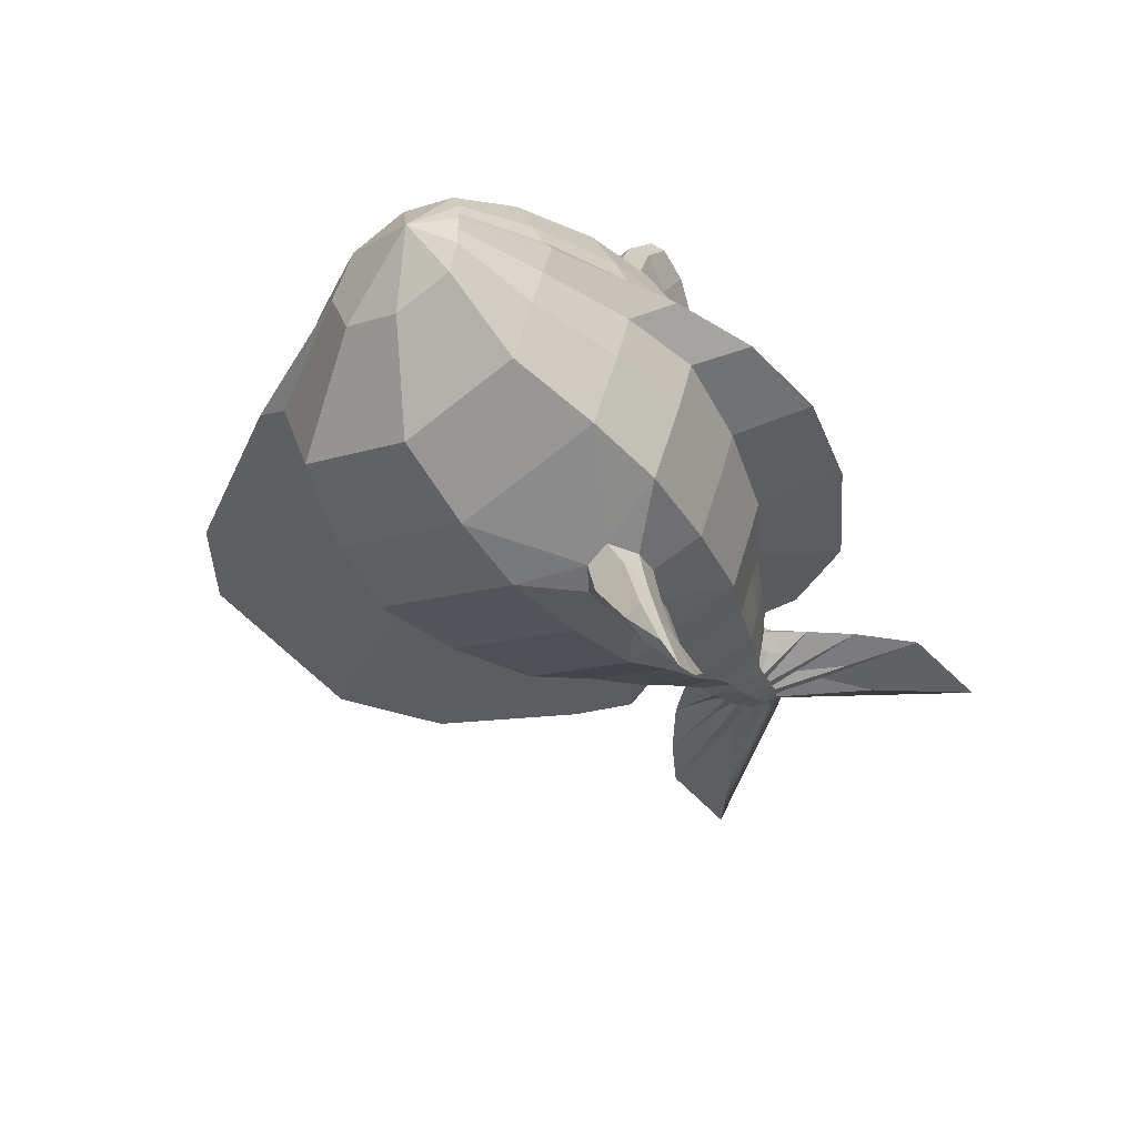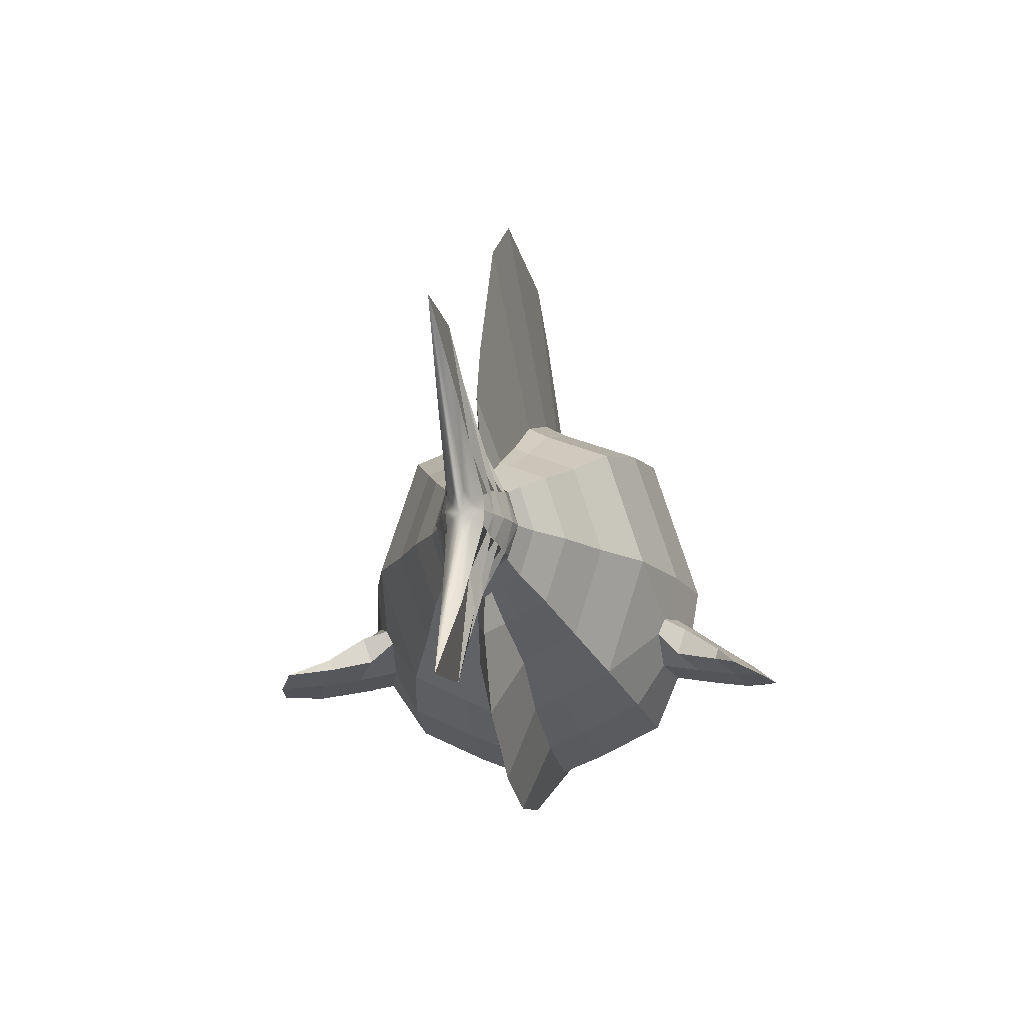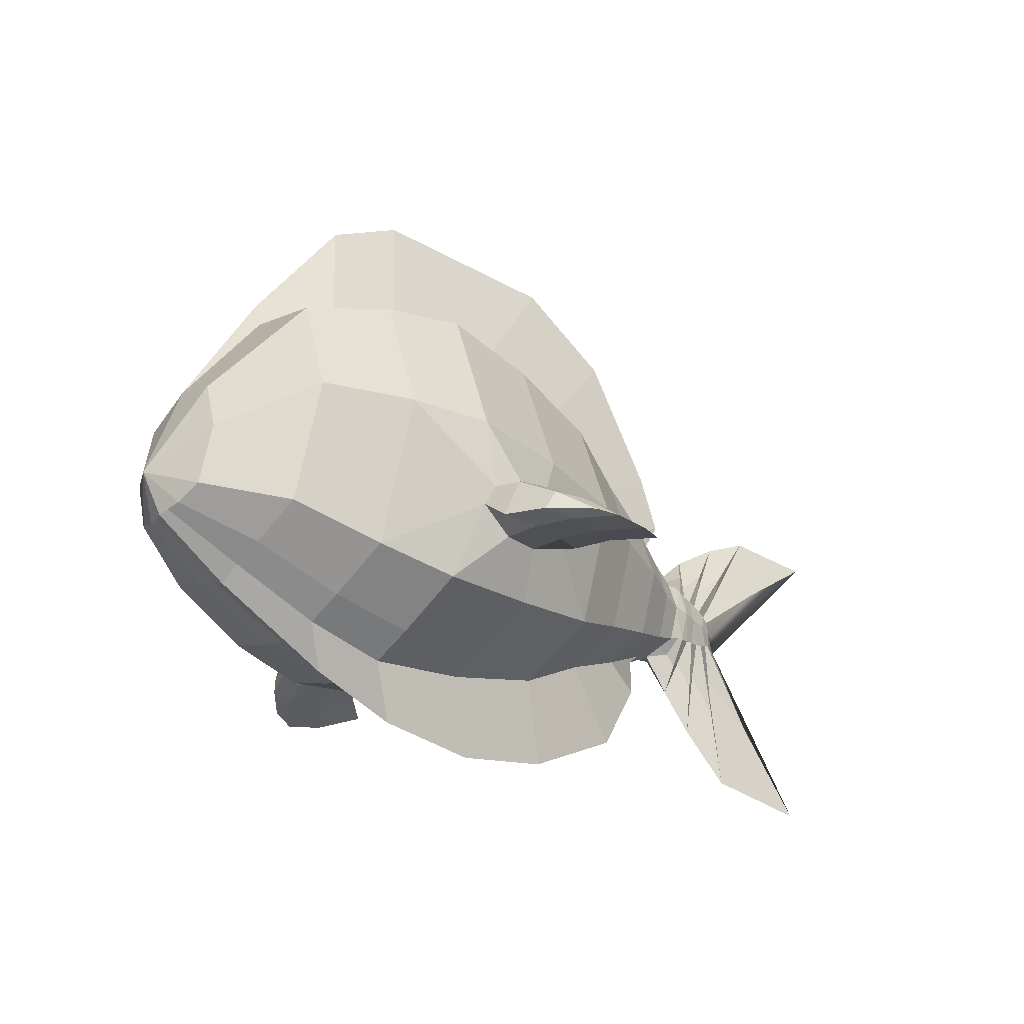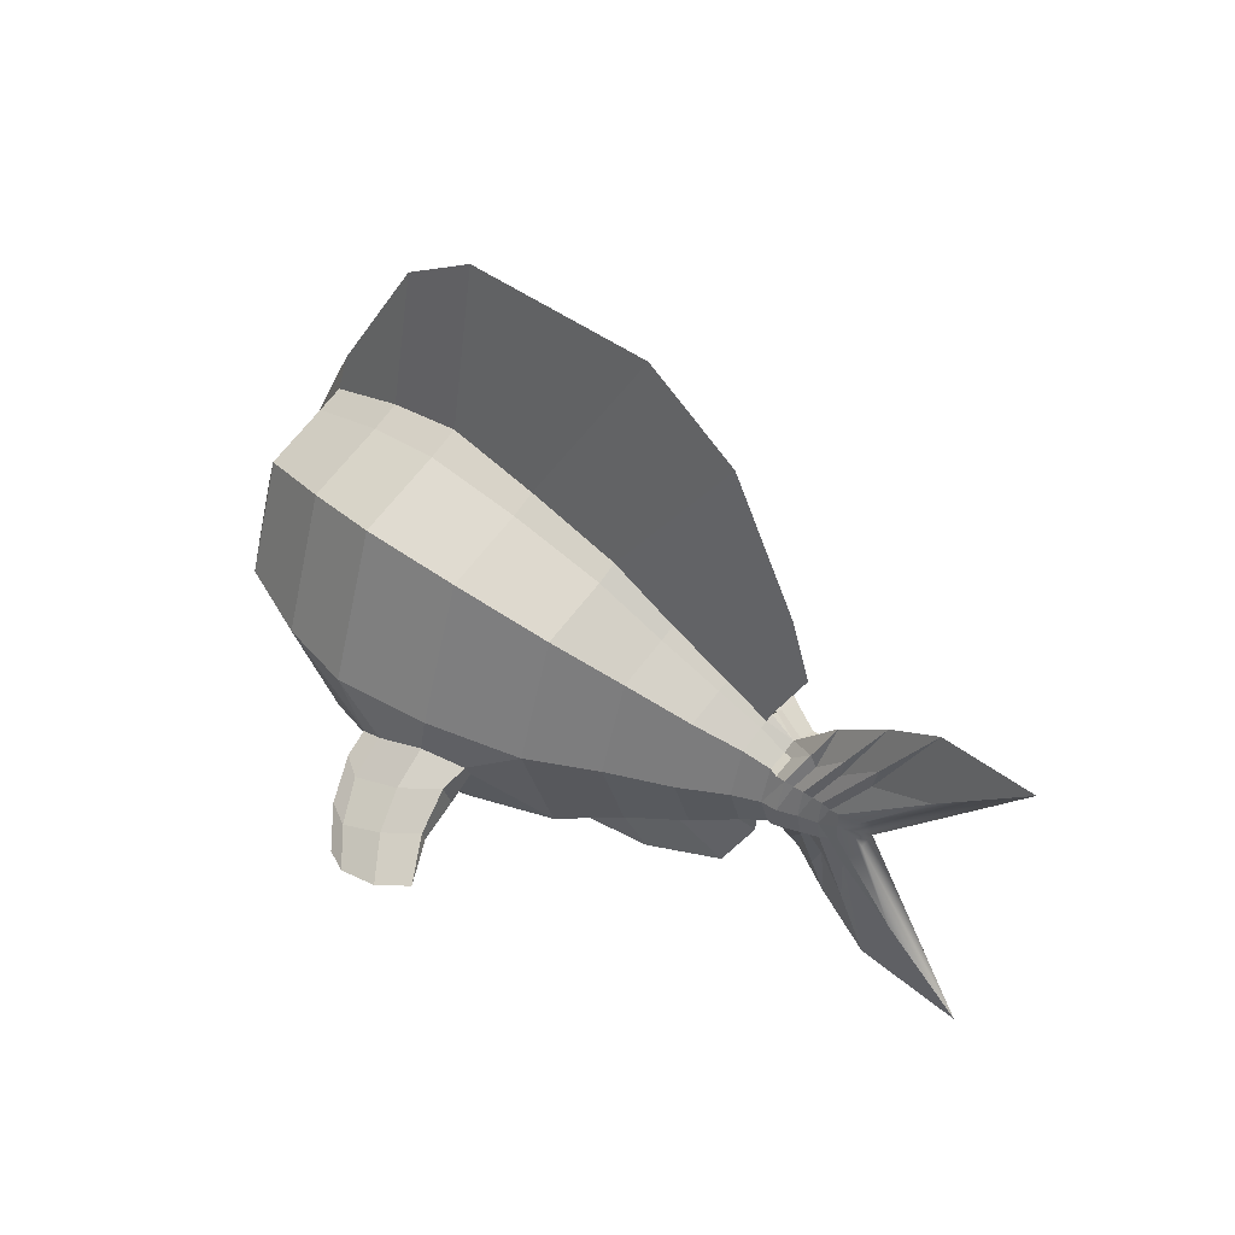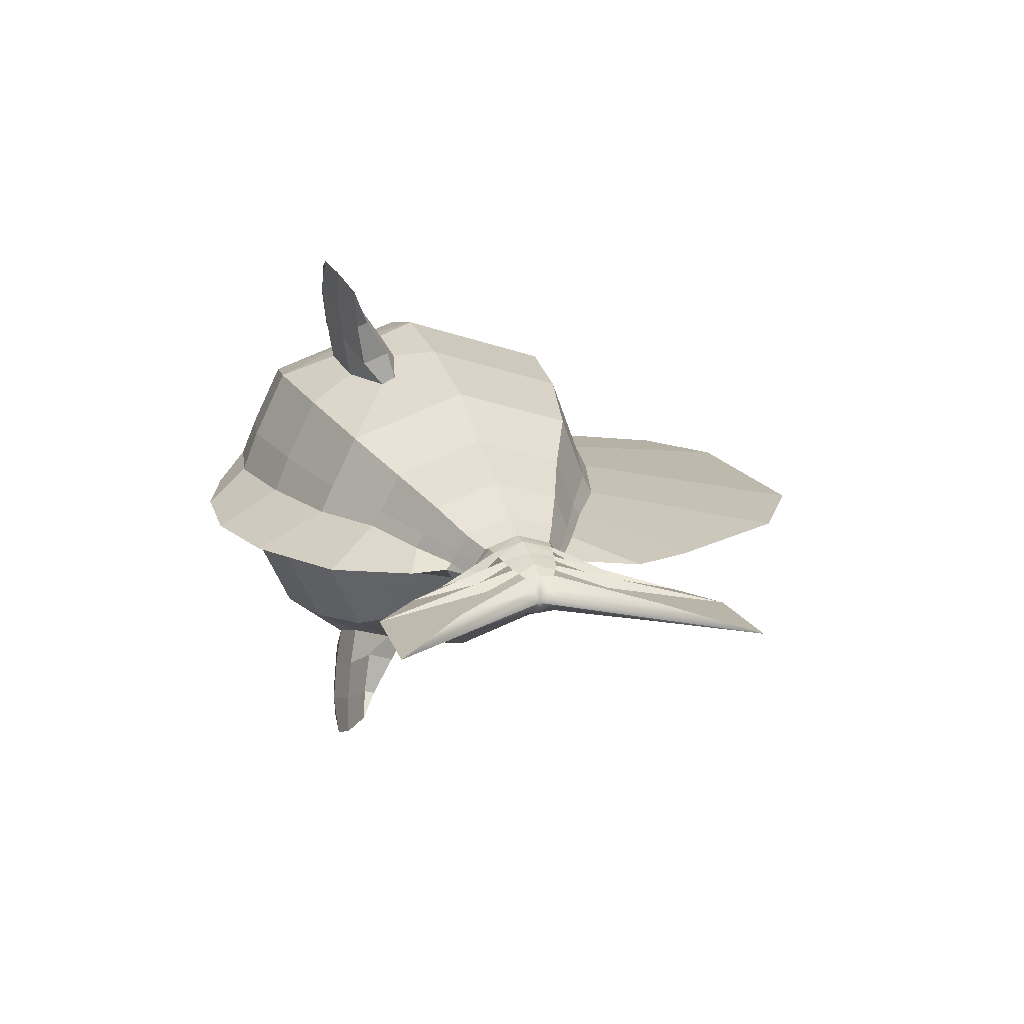
<metadata>
{"format":"obj","ext":"obj","renderer":"f3d","projection":"perspective","resolution":1024,"background":"white","views":[{"elev":-42.1,"azim":-55.5,"up":"+Z"},{"elev":-13.5,"azim":100.0,"up":"+Y"},{"elev":-33.3,"azim":-38.8,"up":"+Y"},{"elev":45.4,"azim":41.7,"up":"+Y"},{"elev":16.7,"azim":71.2,"up":"+Z"}]}
</metadata>
<code>
v  30.83 -7.2 1.985
v  30.73 -8.936 1.815
v  32.2 -8.478 0.8988
v  33.57 -8.136 -0.1875
v  24.72 -16.84 -0.1875
v  28.28 -21.27 -0.1875
v  27.62 -15.75 1.309
v  25.98 -12.77 1.056
v  24.82 -13.76 1.524
v  24.92 -7.2 -4.489
v  26.96 -7.2 -3.895
v  26.96 -10.23 -3.18
v  25.94 -10.46 -3.395
v  24.92 -10.68 -3.611
v  28.38 3.653 -0.1875
v  34.16 7.854 -0.1875
v  30.56 1.845 -1.684
v  27.18 -1.225 -1.792
v  26.65 -0.0315 -1.899
v  24.92 -7.2 4.276
v  26.96 -7.2 3.454
v  26.96 -4.165 2.805
v  25.94 -3.94 3.02
v  24.92 -3.716 3.236
v  45.79 -27.58 -0.1875
v  37.32 -18.48 -1.274
v  32.28 -10.28 -0.3257
v  25.93 -12.57 -1.869
v  24.82 -13.76 -1.899
v  27.27 -1.394 1.417
v  26.65 -0.0315 1.524
v  32.2 -6.606 0.8988
v  30.73 -5.464 1.815
v  26.96 -4.165 -3.18
v  25.94 -3.94 -3.395
v  24.92 -3.716 -3.611
v  26.96 -10.23 2.805
v  25.94 -10.46 3.02
v  24.92 -10.68 3.236
v  30.83 -7.2 -2.36
v  30.83 -5.464 -2.247
v  32.2 -6.606 -1.274
v  33.8 -26.61 -0.1875
v  37.43 -18.48 0.8988
v  31.17 -13.4 0.9738
v  31.4 -18.2 1.094
v  28.5 -13.79 0.9881
v  24 -10.89 3.43
v  23.76 -12.46 1.519
v  28.99 -7.2 -3.066
v  30.83 -8.936 -2.247
v  29.91 -9.321 -2.555
v  28.99 -9.786 -2.75
v  27.98 -10.01 -2.965
v  24 -10.89 -3.805
v  23.08 -11.09 -3.547
v  23.08 -7.212 -4.764
v  39.93 11.06 -0.1875
v  50.67 11.02 -0.1875
v  40.61 3.003 -1.274
v  33.43 -1.055 -1.371
v  34.46 3.224 -1.469
v  29.96 -1.086 -1.576
v  24 -3.513 -3.805
v  24.12 -2.586 -1.759
v  28.99 -7.2 2.805
v  29.91 -5.078 2.18
v  28.99 -4.614 2.375
v  27.98 -4.389 2.59
v  24 -3.513 3.43
v  23.08 -3.334 3.181
v  23.08 -7.212 4.458
v  32.15 -14.4 -1.009
v  31.4 -18.2 -1.469
v  28.81 -12.88 -1.504
v  27.62 -15.75 -1.684
v  21.88 -12.7 -0.1834
v  22.48 -11.89 -1.865
v  23.73 -12.14 -1.808
v  33.49 -0.1447 0.6801
v  34.46 3.224 1.094
v  30.13 -0.6274 1.201
v  30.56 1.845 1.309
v  23.16 -1.868 -0.1834
v  23.12 -2.601 1.08
v  24.21 -2.374 1.384
v  29.91 -5.078 -2.555
v  28.99 -4.614 -2.75
v  27.98 -4.389 -2.965
v  23.08 -3.334 -3.547
v  29.91 -9.321 2.18
v  28.99 -9.786 2.375
v  27.98 -10.01 2.59
v  23.08 -11.09 3.181
v  33.63 -5.326 0.5107
v  32.75 -10.16 0.2447
v  34.14 -5.468 -0.7307
v  32.2 -8.478 -1.274
v  23.12 -2.601 -1.447
v  40.61 3.003 0.8988
v  22.48 -11.89 1.499
v  20.24 -12.39 4.133
v  19.64 -13.46 1.974
v  20.24 -2.022 4.133
v  20.24 -7.204 5.773
v  20.24 -12.39 -4.503
v  20.24 -7.204 -6.065
v  20.24 -2.022 -4.503
v  20.28 -0.7921 -1.806
v  20.3 -0.4272 0.6259
v  20.28 -0.7921 1.437
v  19.04 -14.53 -0.1848
v  19.34 -13.99 -1.07
v  19.64 -13.46 -2.344
v  20.3 -0.4272 -0.9955
v  20.32 -0.0624 -0.1848
v  19.34 -13.99 0.6845
v  15.42 -14.5 6.275
v  14.81 -16.01 3.044
v  15.42 0.1149 6.275
v  15.42 -7.191 8.729
v  15.42 -14.5 -6.651
v  15.42 -7.191 -8.99
v  15.42 0.1149 -6.651
v  15.46 1.747 -2.615
v  15.48 2.313 1.026
v  15.46 1.747 2.239
v  14.51 -16.77 -1.75
v  14.81 -16.01 -3.42
v  15.48 2.313 -1.401
v  24.39 7.493 -0.1927
v  14.51 -16.77 1.364
v  19.1 -18.71 -0.1927
v  8.626 -17.19 8.667
v  8.024 -19.26 4.238
v  8.626 2.839 8.667
v  8.626 -7.175 12.03
v  8.626 -17.19 -9.05
v  8.626 -7.175 -12.26
v  8.626 2.839 -9.05
v  8.667 4.983 -3.518
v  8.687 5.805 1.472
v  8.667 4.983 3.135
v  7.724 -20.3 -2.817
v  8.024 -19.26 -4.621
v  8.687 5.805 -1.855
v  22.16 14.14 -0.1968
v  7.724 -20.3 2.429
v  14.76 -27.1 -0.1968
v  1.357 -20.55 11.65
v  0.7553 -23.32 5.727
v  1.357 6.237 11.65
v  1.357 -7.155 16.15
v  1.357 -20.55 -12.04
v  1.357 -7.155 -16.33
v  1.357 6.237 -12.04
v  1.398 9.02 -4.645
v  1.418 10.16 2.028
v  1.398 9.02 4.253
v  0.4545 -24.71 -2.959
v  0.7553 -23.32 -6.119
v  1.418 10.16 -2.42
v  14.37 28.81 -0.2018
v  0.4545 -24.71 2.57
v  4.035 -33.36 -0.2018
v  -9.36 -23.04 13.86
v  -9.961 -26.33 6.833
v  -9.36 8.758 13.86
v  -9.36 -7.14 19.21
v  -9.36 8.758 -14.26
v  -9.319 12.02 -5.481
v  -9.36 -7.14 -19.35
v  -9.298 13.39 2.441
v  -9.319 12.02 5.082
v  -10.26 -27.98 -3.065
v  -9.961 -26.33 -7.231
v  -9.298 13.39 -2.84
v  3.65 35.88 -0.2056
v  -10.26 -27.98 2.674
v  -6.639 -35.88 -0.2056
v  -9.36 -23.04 -14.26
v  -20.31 -24.41 15.08
v  -20.91 -27.99 7.441
v  -20.31 10.15 15.08
v  -20.31 -7.132 20.89
v  -20.31 10.15 -15.49
v  -20.27 13.66 -5.941
v  -20.31 -7.132 -21.02
v  -20.25 15.17 2.188
v  -20.27 13.66 5.538
v  -21.21 -29.78 -3.124
v  -20.91 -27.99 -7.843
v  -20.25 15.17 -2.59
v  -19.21 35.42 -0.2076
v  -21.21 -29.78 2.732
v  -17.54 -35.02 -0.2076
v  -20.31 -24.41 -15.49
v  -29.13 -23.04 13.86
v  -29.73 -26.33 6.833
v  -29.13 8.758 13.86
v  -29.13 -7.14 19.21
v  -29.13 8.758 -14.26
v  -29.09 12.02 -5.481
v  -29.13 -7.14 -19.35
v  -29.07 13.39 2.005
v  -29.09 12.02 5.082
v  -30.03 -27.98 -3.065
v  -29.73 -26.33 -7.231
v  -29.07 13.39 -2.404
v  -28.03 29.85 -0.2056
v  -30.03 -27.98 2.674
v  -26.92 -31.84 -0.2056
v  -29.13 -23.04 -14.26
v  -38.71 -20.1 11.25
v  -39.31 -22.78 5.529
v  -38.71 5.784 11.25
v  -38.71 -7.158 15.6
v  -38.71 -20.1 -11.64
v  -38.71 -7.158 -15.79
v  -38.71 5.784 -11.64
v  -38.67 8.482 -4.494
v  -38.65 9.58 1.202
v  -38.67 8.482 4.104
v  -39.61 -24.12 -2.526
v  -39.31 -22.78 -5.92
v  -38.65 9.58 -1.592
v  -38.63 13.1 -0.2012
v  -39.61 -24.12 2.137
v  -39.91 -25.51 -0.2012
v  -47.07 -18.39 5.425
v  -47.68 -19.71 2.619
v  -47.07 -5.704 5.425
v  -47.07 -12.05 7.556
v  -47.07 -18.39 -5.799
v  -47.07 -12.05 -7.83
v  -47.07 -5.704 -5.799
v  -47.03 -4.253 -2.294
v  -46.99 -3.304 -0.1867
v  -47.03 -4.253 1.921
v  -47.98 -19.92 -1.378
v  -47.68 -19.71 -2.993
v  -47.98 -19.92 0.9918
v  -48.28 -20.13 -0.1867
v  -50.67 -15.55 -0.3684
v  -10.55 -12.24 18.86
v  -6.011 -13.39 17.08
v  -10.55 -17.94 16.87
v  -6.011 -14.99 16.33
v  -15.19 -12.67 20.45
v  -15.19 -18.87 18.29
v  -18.21 -14.29 19.86
v  -18.92 -16.41 18.85
v  -10.74 -17.94 -17.4
v  -6.73 -14.64 -17.24
v  -10.74 -12.24 -19.22
v  -6.73 -12.82 -18.02
v  -14.84 -18.87 -18.76
v  -14.84 -12.67 -20.74
v  -18.13 -17.16 -18.89
v  -17.54 -14.39 -20.02
v  -6.907 -17.15 -19.57
v  -6.907 -14.14 -20.53
v  -10.57 -18.7 -21.83
v  -14.65 -19.62 -23.19
v  -17.59 -18.79 -21.98
v  -16.95 -14.91 -23.22
v  -14.65 -15.3 -24.57
v  -10.57 -14.86 -23.05
v  -6.211 -14.21 20.16
v  -6.211 -17.23 19.11
v  -10.35 -14.93 22.81
v  -14.98 -15.36 24.4
v  -17.44 -14.98 22.98
v  -18.3 -18.87 21.62
v  -14.98 -19.7 22.89
v  -10.36 -18.77 21.47
v  -6.149 -18.05 -24.22
v  -6.149 -16.84 -24.61
v  -9.473 -19.45 -26.27
v  -13.54 -20.37 -27.63
v  -16.1 -19.64 -26.56
v  -15.73 -17.58 -27.22
v  -13.54 -17.92 -28.41
v  -9.457 -17.49 -26.89
v  -5.351 -16.97 24.37
v  -5.351 -18.21 23.94
v  -9.1 -17.62 26.76
v  -13.05 -18.06 28.35
v  -15.73 -17.72 27.1
v  -16.62 -19.8 26.37
v  -13.71 -20.53 27.49
v  -9.111 -19.6 26.07
v  -2.614 -19.18 28.77
v  -6.289 -20.32 30.66
v  -10.5 -20.75 31.32
v  -12.94 -20.46 30.42
v  -3.412 -18.94 -26.72
v  -7.095 -20.11 -29.9
v  -10.56 -20.54 -31.32
v  -13.47 -20.25 -29.86
g Box001
f 1 2 3 4
f 5 6 7 8
f 5 8 9
f 10 11 12 13
f 10 13 14
f 15 16 17 18
f 15 18 19
f 20 21 22 23
f 20 23 24
f 25 26 27 4
f 13 28 29 14
f 23 30 31 24
f 1 4 32 33
f 34 11 10 35
f 36 35 10
f 37 21 20 38
f 39 38 20
f 40 41 42 4
f 43 25 44 45
f 43 45 46
f 6 43 46 47
f 6 47 7
f 39 48 49 9
f 50 40 51 52
f 50 52 53
f 11 50 53 54
f 11 54 12
f 55 56 57 14
f 14 57 10
f 58 59 60 61
f 58 61 62
f 16 58 62 63
f 16 63 17
f 36 64 65 19
f 66 1 33 67
f 66 67 68
f 21 66 68 69
f 21 69 22
f 70 71 72 24
f 24 72 20
f 52 73 74 53
f 54 75 76 12
f 77 78 79 29
f 5 77 29
f 67 80 81 68
f 69 82 83 22
f 84 85 86 31
f 15 84 31
f 41 40 50 87
f 88 87 50
f 88 50 11 89
f 34 89 11
f 57 90 64 36
f 10 57 36
f 2 1 66 91
f 92 91 66
f 92 66 21 93
f 37 93 21
f 72 94 48 39
f 20 72 39
f 4 95 32
f 44 96 3 2
f 60 97 42 41
f 40 4 98 51
f 34 35 18 17
f 83 16 15 30
f 15 31 30
f 41 87 61 60
f 88 89 63 62
f 84 15 19 65
f 99 84 65
f 100 59 58 80
f 58 81 80
f 81 58 16 82
f 16 83 82
f 85 71 70 86
f 59 100 95 4
f 59 4 97 60
f 37 38 8 7
f 26 51 98 27
f 76 6 5 28
f 5 29 28
f 2 91 45 44
f 92 93 47 46
f 77 5 9 49
f 101 77 49
f 26 25 43 73
f 43 74 73
f 74 43 6 75
f 6 76 75
f 78 56 55 79
f 25 4 96 44
f 100 33 32 95
f 96 4 3
f 91 92 46 45
f 93 37 7 47
f 38 39 9 8
f 48 94 101 49
f 24 31 86 70
f 22 83 30 23
f 68 81 82 69
f 33 100 80 67
f 98 4 27
f 97 4 42
f 51 26 73 52
f 53 74 75 54
f 12 76 28 13
f 14 29 79 55
f 87 88 62 61
f 89 34 17 63
f 35 36 19 18
f 64 90 99 65
f 101 94 102 103
f 72 71 104 105
f 57 56 106 107
f 99 90 108 109
f 94 72 105 102
f 90 57 107 108
f 84 110 111 85
f 78 77 112 113
f 78 113 114
f 84 115 116
f 71 85 111 104
f 77 101 103 117
f 77 117 112
f 56 78 114 106
f 103 102 118 119
f 105 104 120 121
f 107 106 122 123
f 109 108 124 125
f 102 105 121 118
f 108 107 123 124
f 110 126 127 111
f 113 128 129 114
f 116 115 130 131
f 104 111 127 120
f 112 117 132 133
f 106 114 129 122
f 119 118 134 135
f 121 120 136 137
f 123 122 138 139
f 125 124 140 141
f 118 121 137 134
f 124 123 139 140
f 126 142 143 127
f 128 144 145 129
f 131 130 146 147
f 120 127 143 136
f 133 132 148 149
f 122 129 145 138
f 135 134 150 151
f 137 136 152 153
f 138 154 155 139
f 141 140 156 157
f 134 137 153 150
f 140 139 155 156
f 142 158 159 143
f 144 160 161 145
f 147 146 162 163
f 136 143 159 152
f 149 148 164 165
f 138 145 161 154
f 151 150 166 167
f 153 152 168 169
f 157 156 170 171
f 156 155 172 170
f 158 173 174 159
f 160 175 176 161
f 163 162 177 178
f 152 159 174 168
f 165 164 179 180
f 154 161 176 181
f 167 166 182 183
f 169 168 184 185
f 171 170 186 187
f 170 172 188 186
f 173 189 190 174
f 175 191 192 176
f 178 177 193 194
f 168 174 190 184
f 180 179 195 196
f 181 176 192 197
f 183 182 198 199
f 185 184 200 201
f 187 186 202 203
f 186 188 204 202
f 190 189 205 206
f 191 207 208 192
f 193 209 210 194
f 184 190 206 200
f 195 211 212 196
f 197 192 208 213
f 199 198 214 215
f 201 200 216 217
f 204 213 218 219
f 203 202 220 221
f 201 217 214 198
f 202 204 219 220
f 206 205 222 223
f 207 224 225 208
f 209 226 227 210
f 200 206 223 216
f 211 228 229 212
f 213 208 225 218
f 215 214 230 231
f 217 216 232 233
f 219 218 234 235
f 221 220 236 237
f 214 217 233 230
f 220 219 235 236
f 223 222 238 239
f 224 240 241 225
f 227 226 238
f 216 223 239 232
f 229 228 242 243
f 218 225 241 234
f 231 230 244
f 233 232 244
f 235 234 244
f 237 236 244
f 230 233 244
f 236 235 244
f 239 238 244
f 244 241 240 243
f 238 237 244
f 232 239 244
f 244 243 242 231
f 234 241 244
f 153 169 245 246
f 247 166 150 248
f 169 185 249 245
f 250 182 166 247
f 249 185 251
f 252 182 250
f 154 181 253 254
f 255 172 155 256
f 181 197 257 253
f 258 188 172 255
f 257 197 259
f 260 188 258
f 256 254 261 262
f 254 253 263 261
f 253 257 264 263
f 257 259 265 264
f 259 260 266 265
f 260 258 267 266
f 258 255 268 267
f 255 256 262 268
f 248 246 269 270
f 246 245 271 269
f 245 249 272 271
f 249 251 273 272
f 251 252 274 273
f 252 250 275 274
f 250 247 276 275
f 247 248 270 276
f 262 261 277 278
f 261 263 279 277
f 263 264 280 279
f 264 265 281 280
f 265 266 282 281
f 266 267 283 282
f 267 268 284 283
f 268 262 278 284
f 270 269 285 286
f 269 271 287 285
f 271 272 288 287
f 272 273 289 288
f 273 274 290 289
f 274 275 291 290
f 275 276 292 291
f 276 270 286 292
f 286 285 293
f 285 287 294 293
f 287 288 295 294
f 288 289 296 295
f 289 290 296
f 290 291 295 296
f 291 292 294 295
f 292 286 293 294
f 278 277 297
f 277 279 298 297
f 279 280 299 298
f 280 281 300 299
f 281 282 300
f 282 283 299 300
f 283 284 298 299
f 284 278 297 298
f 84 116 110
f 84 99 109 115
f 116 131 126 110
f 115 109 125 130
f 131 147 142 126
f 130 125 141 146
f 147 163 158 142
f 146 141 157 162
f 163 178 173 158
f 162 157 171 177
f 178 194 189 173
f 177 171 187 193
f 189 194 210 205
f 187 203 209 193
f 205 210 227 222
f 203 221 226 209
f 222 227 238
f 221 237 238 226
f 204 260 259 213
f 254 256 155 154
f 252 251 201 198
f 153 246 248 150
f 112 133 128 113
f 117 103 119 132
f 133 149 144 128
f 132 119 135 148
f 149 165 160 144
f 148 135 151 164
f 165 180 175 160
f 164 151 167 179
f 180 196 191 175
f 179 167 183 195
f 196 212 207 191
f 195 183 199 211
f 207 212 229 224
f 211 199 215 228
f 229 243 240 224
f 228 215 231 242
f 185 201 251
f 252 198 182
f 260 204 188
f 197 213 259

</code>
